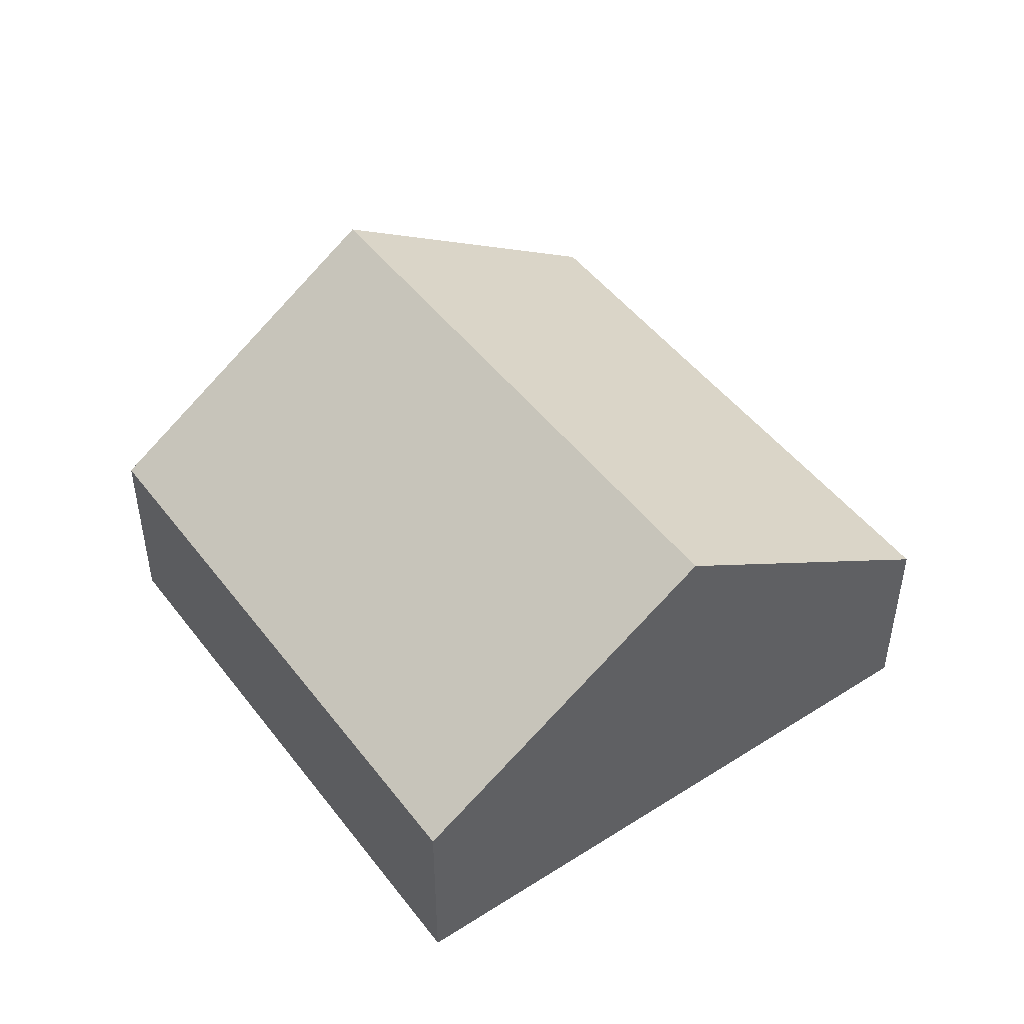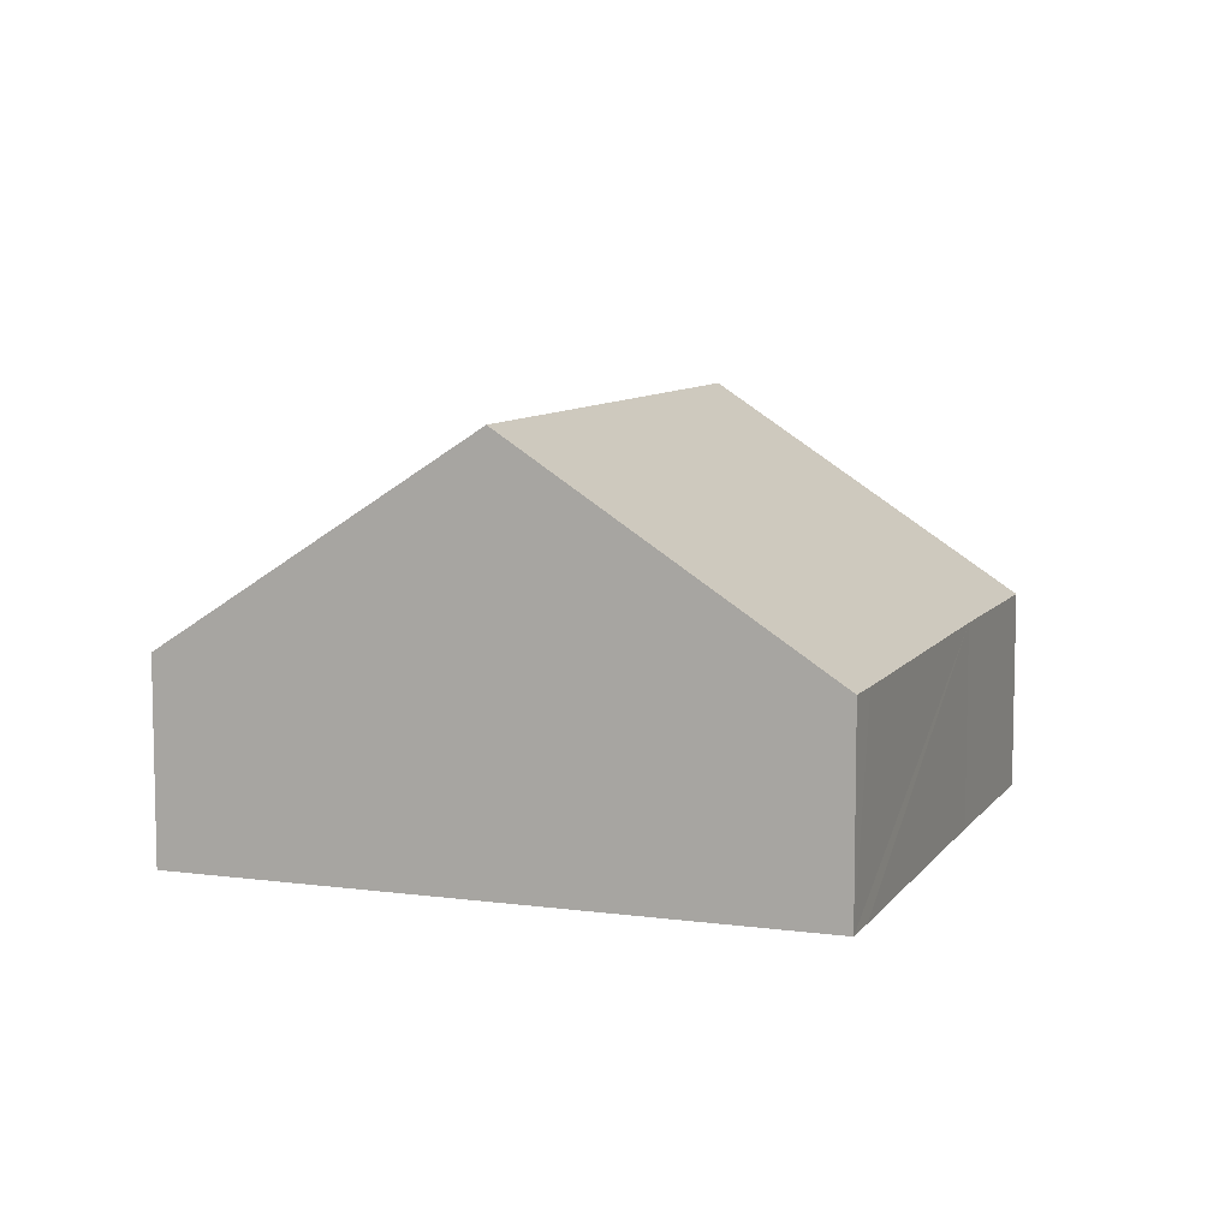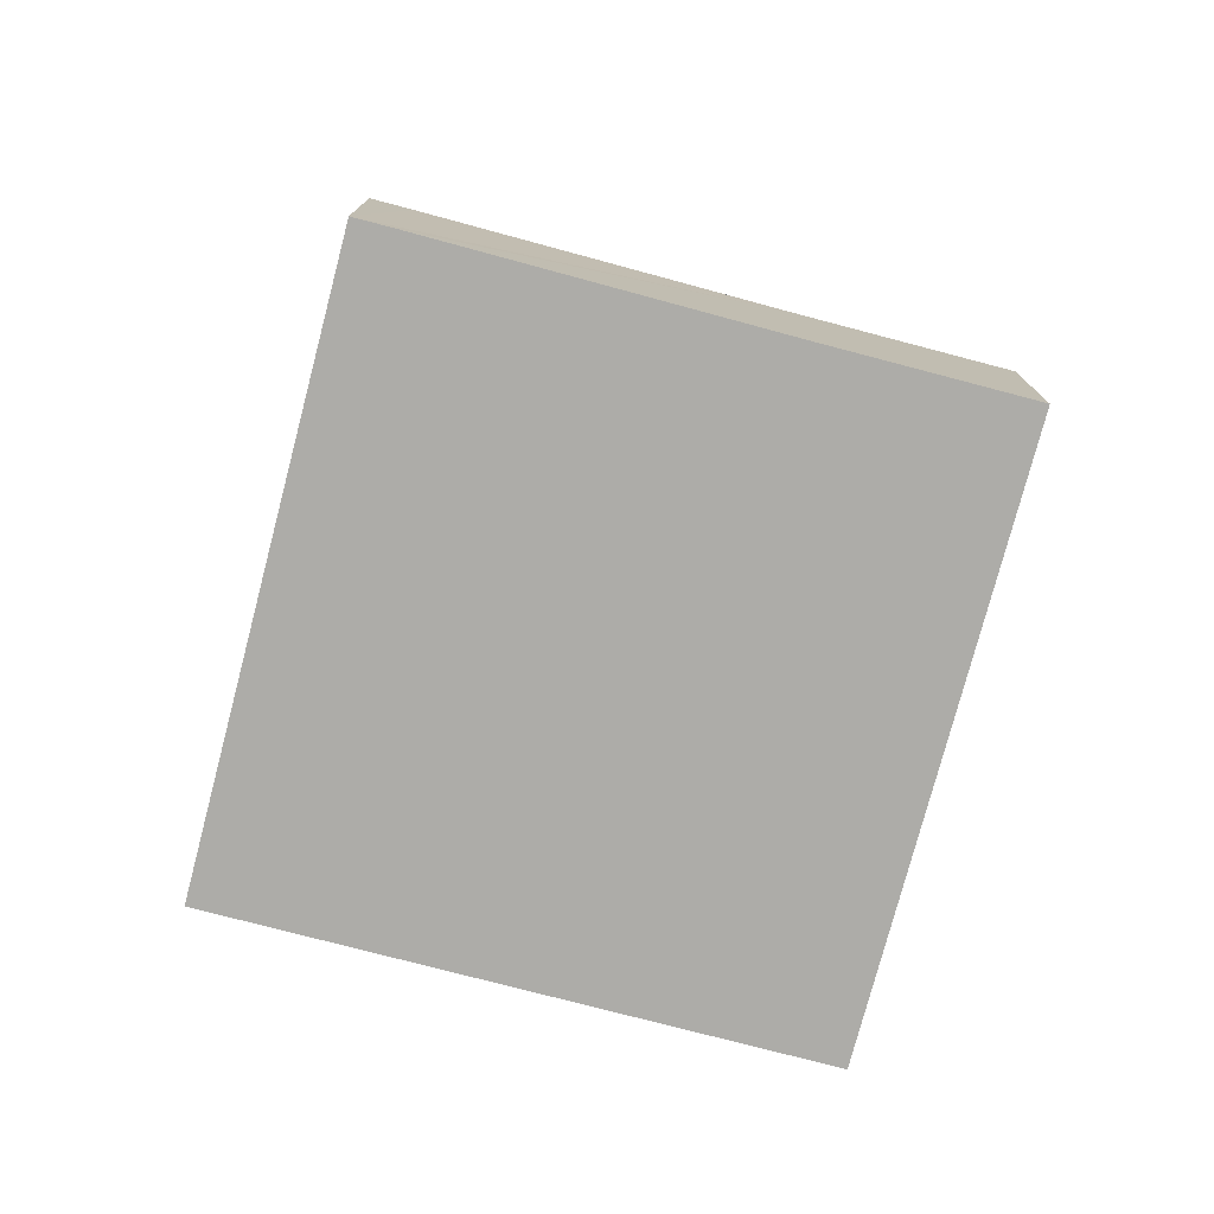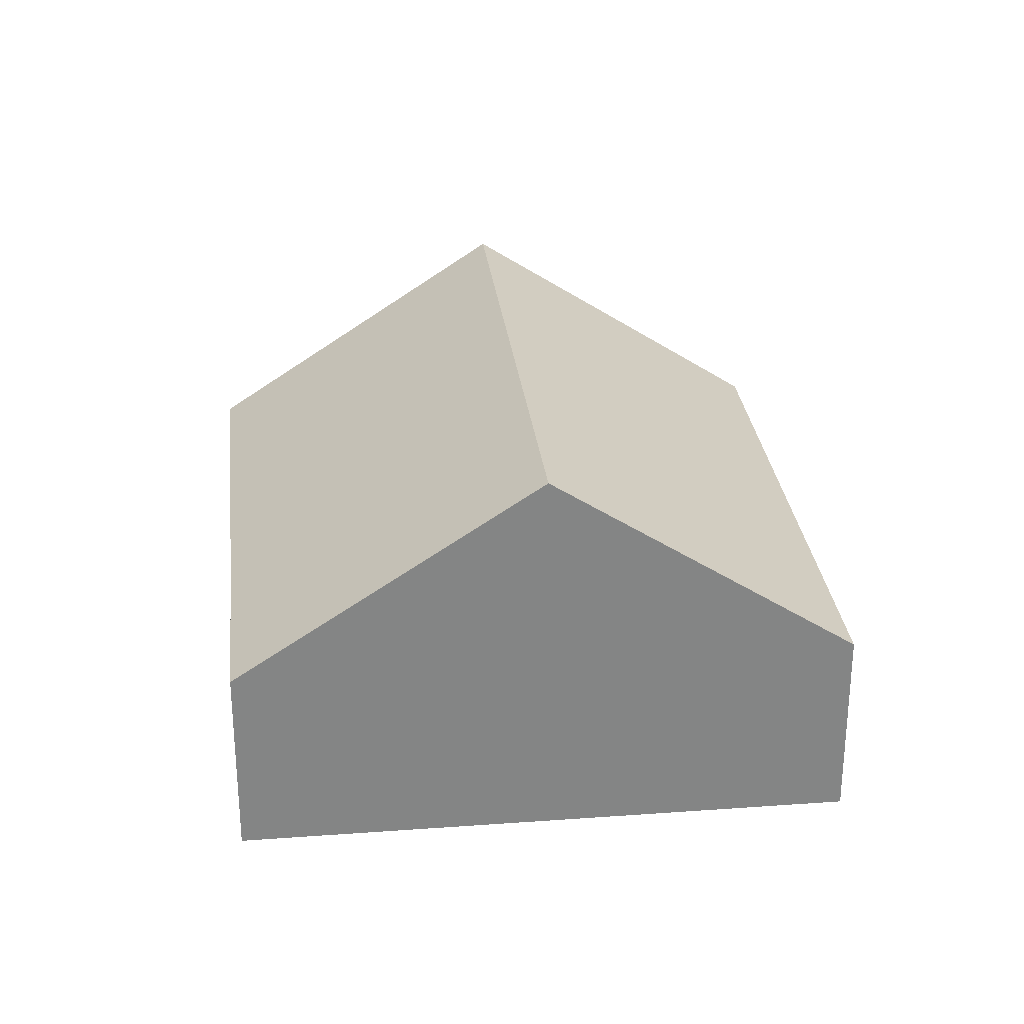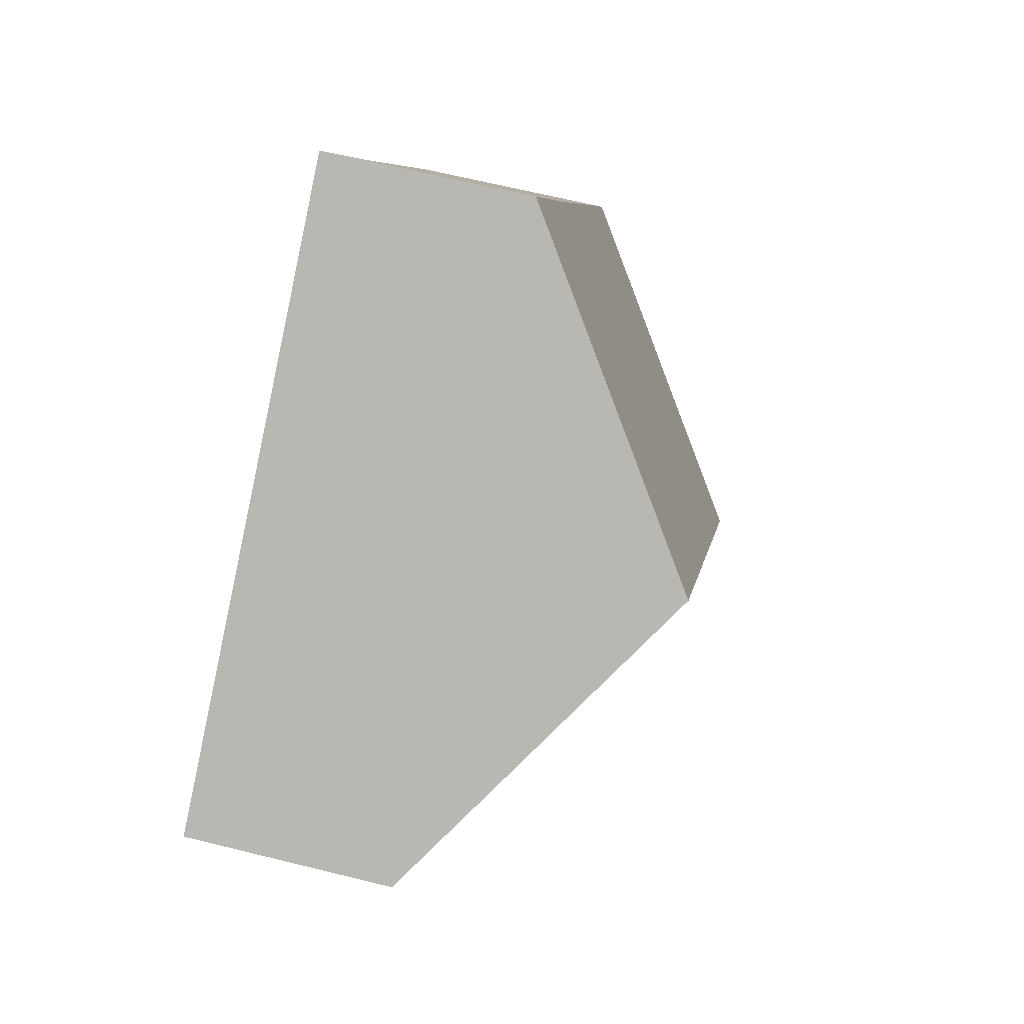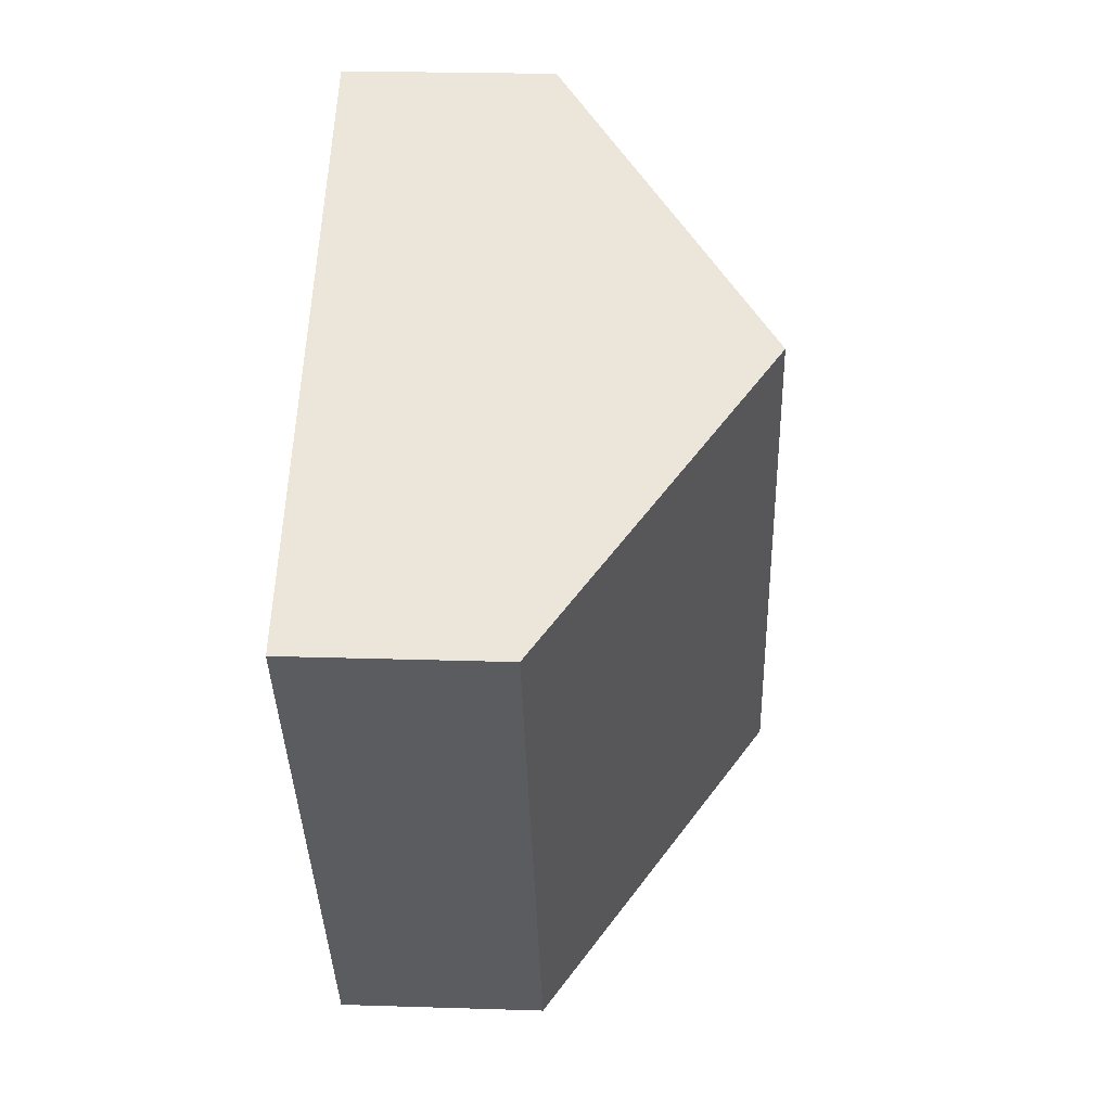
<metadata>
{"format":"obj","ext":"obj","renderer":"f3d","projection":"perspective","resolution":1024,"background":"white","views":[{"elev":48.3,"azim":176.2,"up":"+Y"},{"elev":8.4,"azim":-127.9,"up":"+Y"},{"elev":-76.7,"azim":-73.0,"up":"+Y"},{"elev":28.8,"azim":25.5,"up":"+Y"},{"elev":65.1,"azim":104.0,"up":"+Z"},{"elev":23.3,"azim":93.1,"up":"+Z"}]}
</metadata>
<code>
v  5.623 8.392 -3.475
v  18.09 4.113 4.016
v  11.3 4.067 -6.98
v  12.48 8.392 7.485
v  0.462 4.102 0.748
v  0 4.106 2.514e-16
v  4.506 4.112 7.187
v  6.842 4.096 10.97
v  0 0 0
v  0.462 -4.58e-17 0.748
v  4.506 -4.401e-16 7.187
v  6.842 -6.715e-16 10.97
v  12.48 -4.583e-16 7.485
v  18.09 -2.459e-16 4.016
v  11.3 4.274e-16 -6.98
v  5.623 2.128e-16 -3.475
g defaultobject
f 1 2 3
f 2 1 4
f 5 1 6
f 1 5 4
f 4 5 7
f 4 7 8
f 9 5 6
f 5 9 7
f 7 9 10
f 7 10 11
f 7 11 8
f 8 11 12
f 12 4 8
f 4 12 13
f 4 13 2
f 2 13 14
f 14 3 2
f 3 14 15
f 1 9 6
f 9 1 3
f 9 3 16
f 16 3 15
f 13 15 14
f 15 13 12
f 15 12 11
f 15 11 10
f 15 10 16
f 16 10 9

</code>
